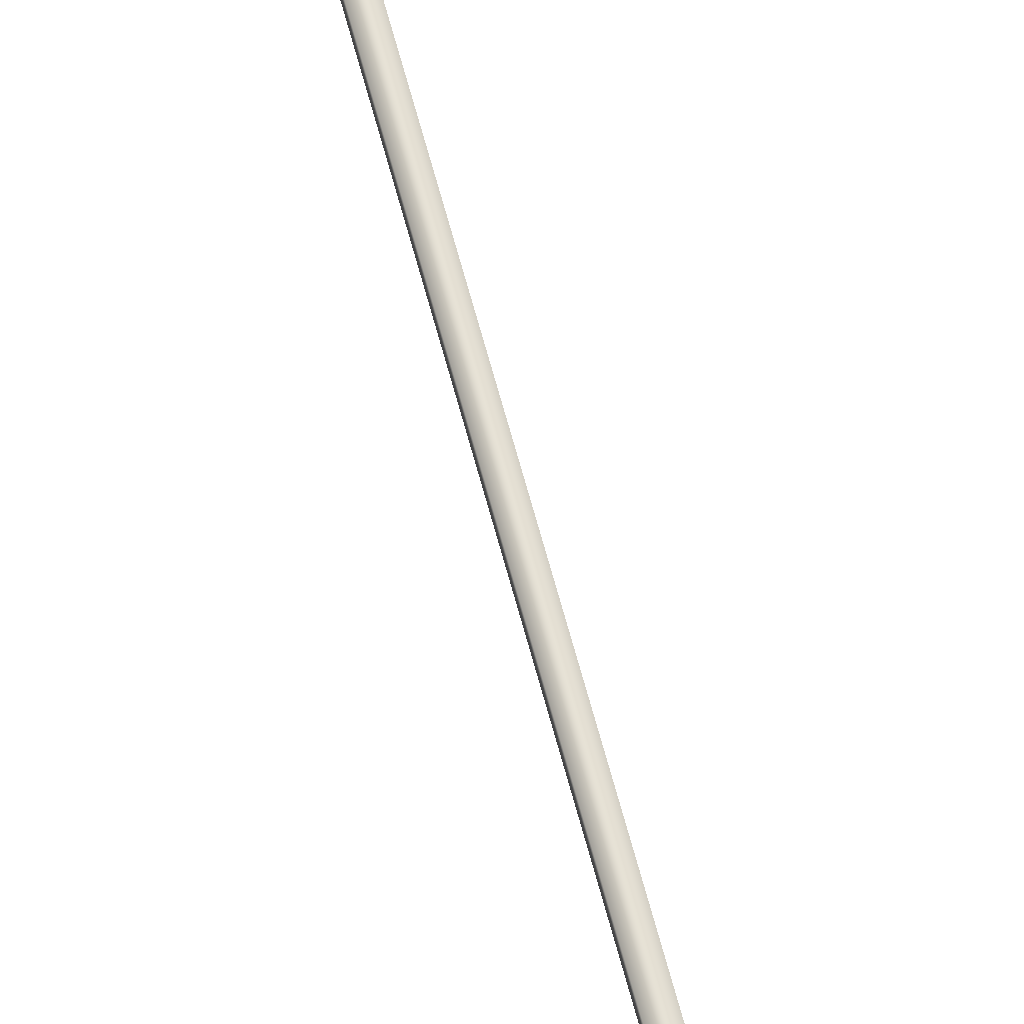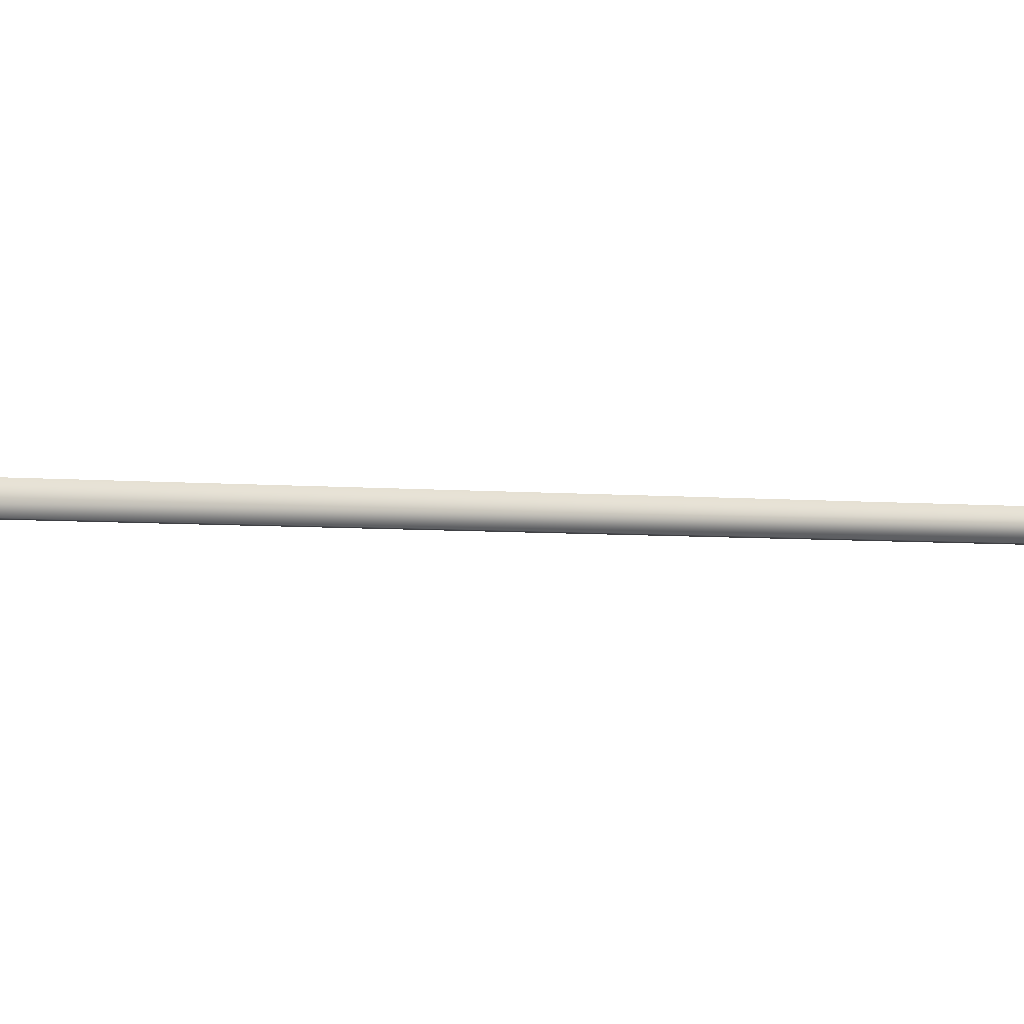
<metadata>
{"format":"obj","ext":"obj","renderer":"f3d","projection":"perspective","resolution":1024,"background":"white","views":[{"elev":66.6,"azim":-4.6,"up":"+Y"},{"elev":-2.4,"azim":-111.7,"up":"+Y"}]}
</metadata>
<code>
v -36.89 32.77 33.42
v -36.89 32.73 33.42
v -36.93 32.77 33.43
v -36.93 32.73 33.43
v -36.18 32.77 37.31
v -36.22 32.77 37.32
v -36.18 32.73 37.31
v -36.22 32.73 37.32
f 1 2 3
f 3 2 4
f 5 1 6
f 6 1 3
f 7 8 2
f 2 8 4
f 5 7 1
f 1 7 2
f 8 6 4
f 4 6 3
f 6 8 5
f 5 8 7

</code>
